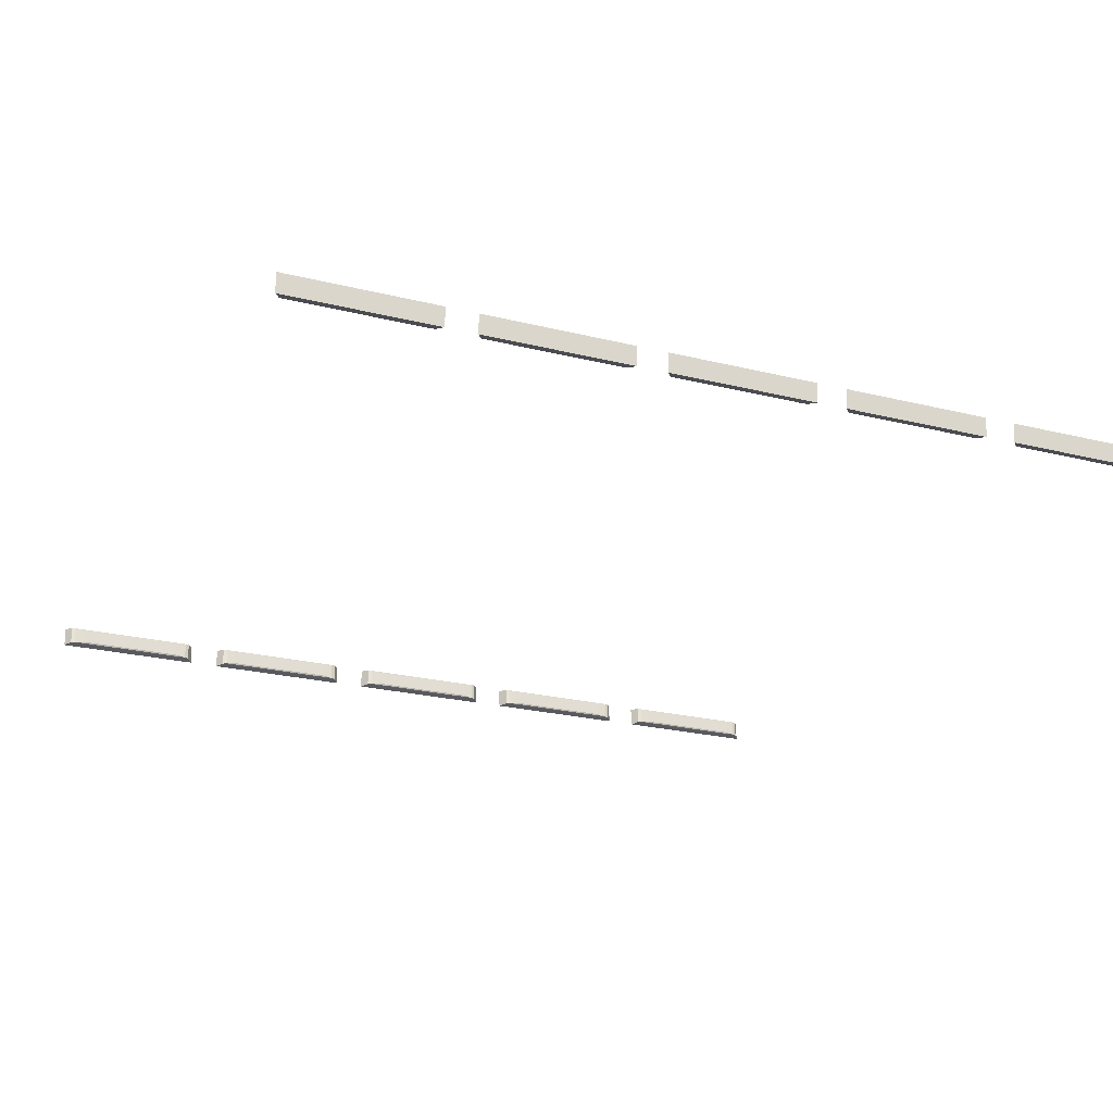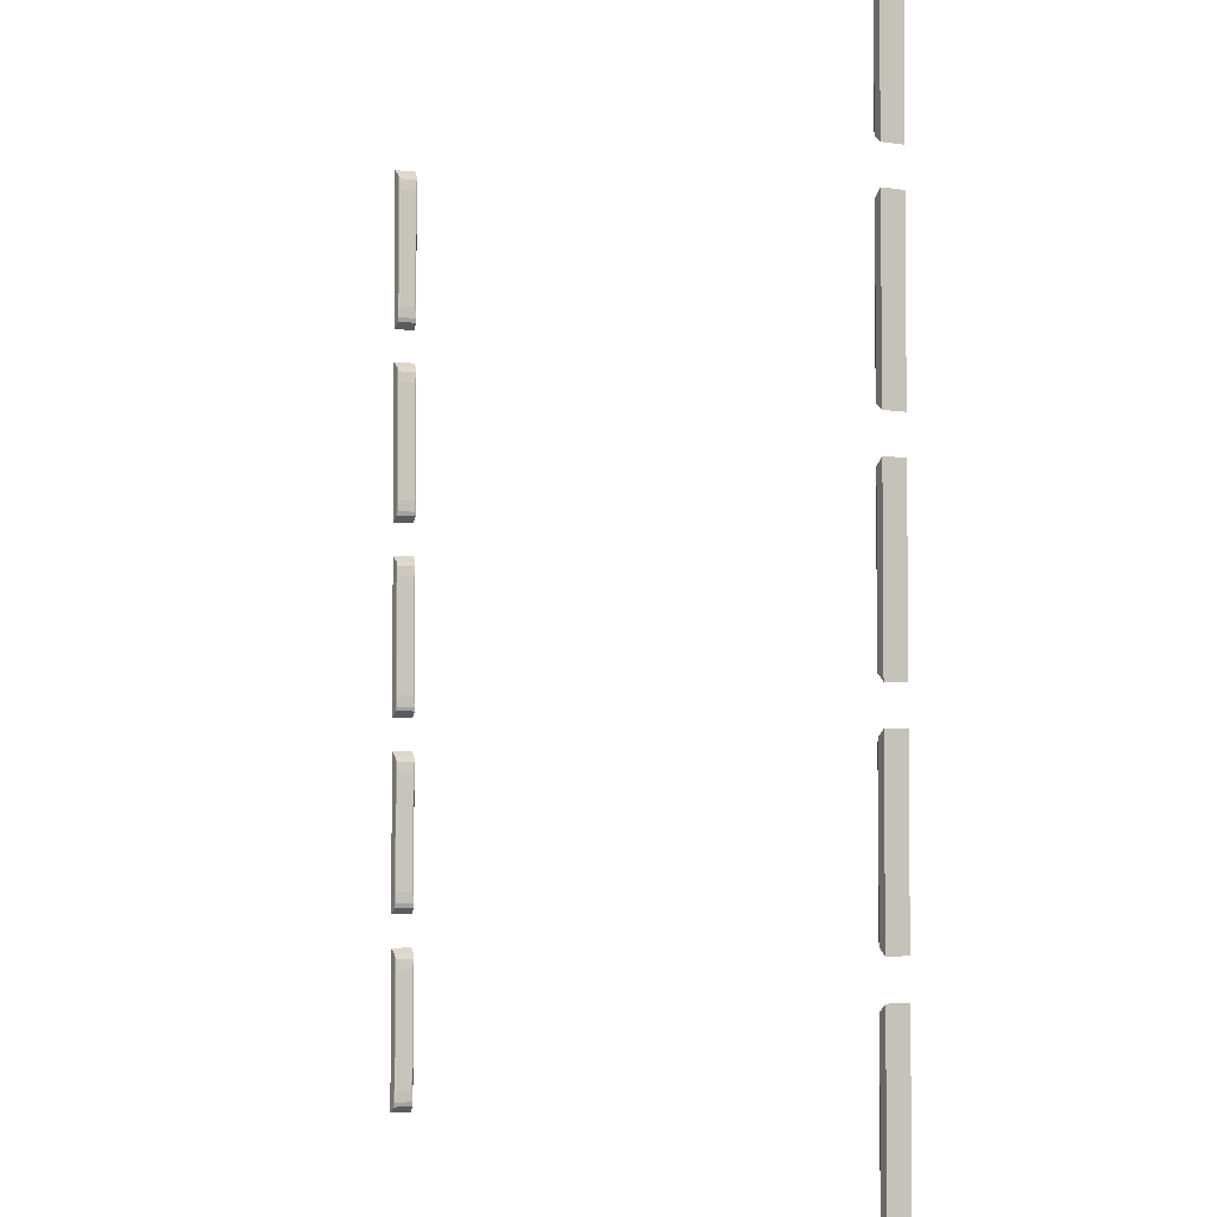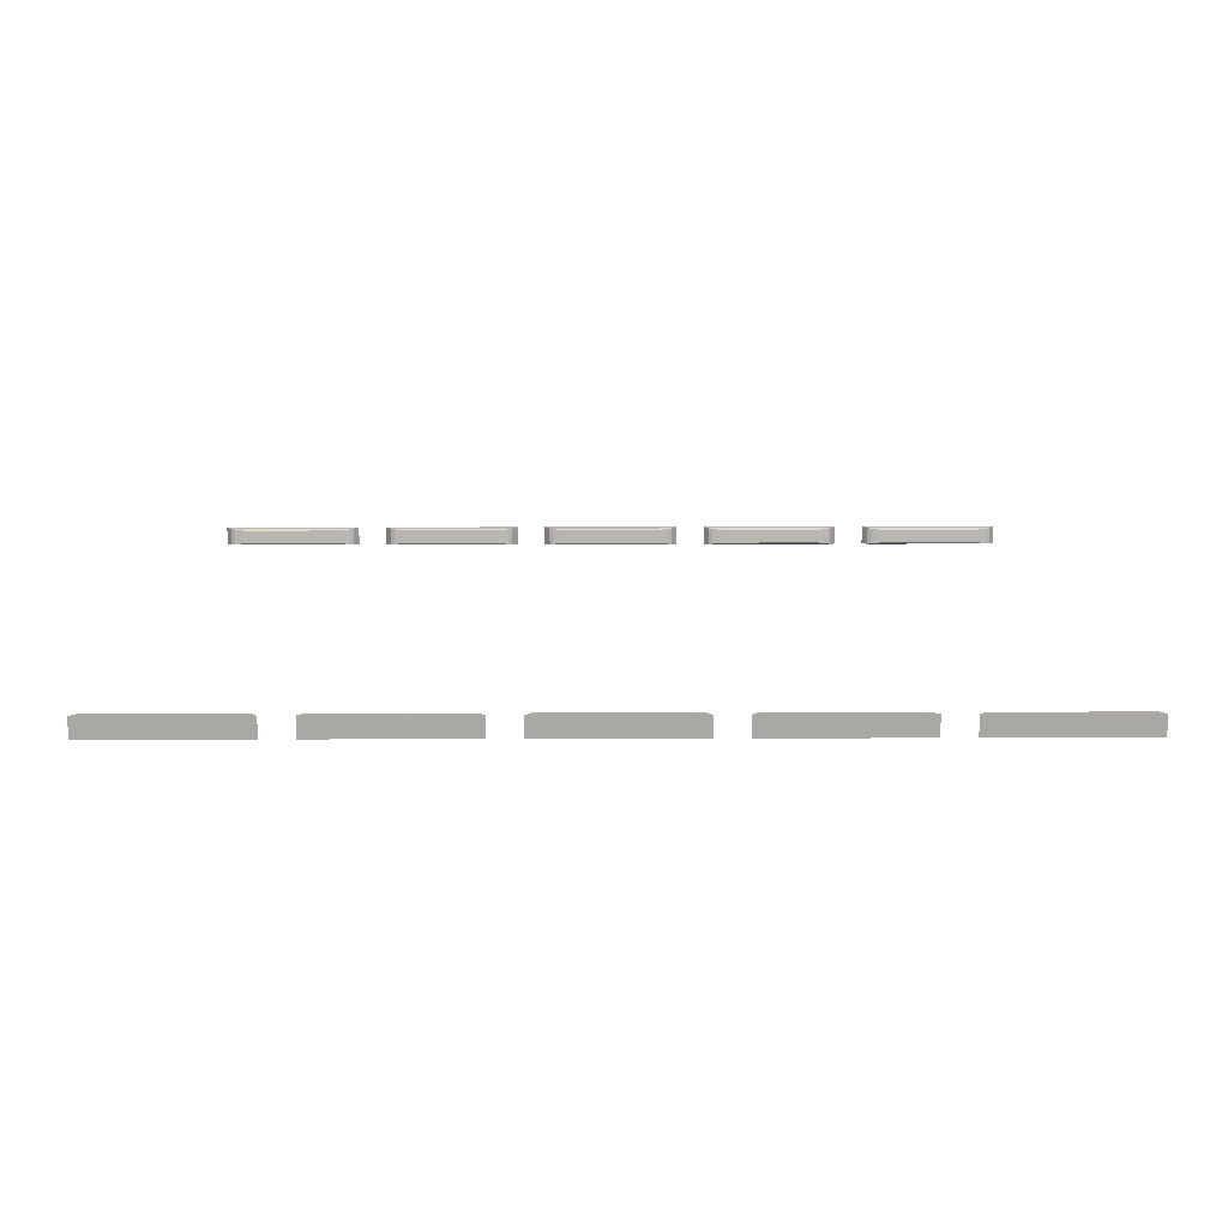
<metadata>
{"format":"obj","ext":"obj","renderer":"f3d","projection":"perspective","resolution":1024,"background":"white","views":[{"elev":-23.5,"azim":-112.7,"up":"+Y"},{"elev":-3.8,"azim":-115.8,"up":"+Z"},{"elev":11.8,"azim":89.5,"up":"+Y"}]}
</metadata>
<code>
o lights
v 1.815 1.442 1.373
v 1.818 1.502 1.373
v 1.815 1.442 0.9204
v 1.818 1.502 0.9204
v 1.857 1.428 1.457
v 1.862 1.51 1.457
v 1.857 1.428 0.8373
v 1.862 1.51 0.8373
v 1.823 1.433 0.8611
v 1.823 1.433 1.433
v 1.828 1.509 1.433
v 1.828 1.509 0.8611
v 1.818 1.436 0.8779
v 1.818 1.436 1.416
v 1.822 1.507 1.416
v 1.822 1.507 0.8779
v 1.815 1.442 -1.613
v 1.818 1.502 -1.613
v 1.815 1.442 -2.066
v 1.818 1.502 -2.066
v 1.857 1.428 -1.529
v 1.862 1.51 -1.529
v 1.857 1.428 -2.149
v 1.862 1.51 -2.149
v 1.823 1.433 -2.125
v 1.823 1.433 -1.553
v 1.828 1.509 -1.553
v 1.828 1.509 -2.125
v 1.818 1.436 -2.108
v 1.818 1.436 -1.57
v 1.822 1.507 -1.57
v 1.822 1.507 -2.108
v 1.815 1.442 -0.866
v 1.818 1.502 -0.866
v 1.815 1.442 -1.319
v 1.818 1.502 -1.319
v 1.857 1.428 -0.7829
v 1.862 1.51 -0.7829
v 1.857 1.428 -1.402
v 1.862 1.51 -1.402
v 1.823 1.433 -1.378
v 1.823 1.433 -0.8067
v 1.828 1.509 -0.8067
v 1.828 1.509 -1.378
v 1.818 1.436 -1.362
v 1.818 1.436 -0.8235
v 1.822 1.507 -0.8235
v 1.822 1.507 -1.362
v 1.815 1.442 -0.1195
v 1.818 1.502 -0.1195
v 1.815 1.442 -0.5726
v 1.818 1.502 -0.5726
v 1.857 1.428 -0.03642
v 1.862 1.51 -0.03642
v 1.857 1.428 -0.6557
v 1.862 1.51 -0.6557
v 1.823 1.433 -0.6319
v 1.823 1.433 -0.06021
v 1.828 1.509 -0.06021
v 1.828 1.509 -0.6319
v 1.818 1.436 -0.615
v 1.818 1.436 -0.07704
v 1.822 1.507 -0.07704
v 1.822 1.507 -0.615
v 1.815 1.442 0.627
v 1.818 1.502 0.627
v 1.815 1.442 0.1739
v 1.818 1.502 0.1739
v 1.857 1.428 0.7101
v 1.862 1.51 0.7101
v 1.857 1.428 0.09082
v 1.862 1.51 0.09082
v 1.823 1.433 0.1146
v 1.823 1.433 0.6863
v 1.828 1.509 0.6863
v 1.828 1.509 0.1146
v 1.818 1.436 0.1314
v 1.818 1.436 0.6694
v 1.822 1.507 0.6694
v 1.822 1.507 0.1314
v -1.713 1.442 1.373
v -1.716 1.502 1.373
v -1.713 1.442 0.9204
v -1.716 1.502 0.9204
v -1.754 1.428 1.457
v -1.759 1.51 1.457
v -1.754 1.428 0.8373
v -1.759 1.51 0.8373
v -1.721 1.433 0.8611
v -1.721 1.433 1.433
v -1.726 1.509 1.433
v -1.726 1.509 0.8611
v -1.716 1.436 0.8779
v -1.716 1.436 1.416
v -1.72 1.507 1.416
v -1.72 1.507 0.8779
v -1.713 1.442 -1.613
v -1.716 1.502 -1.613
v -1.713 1.442 -2.066
v -1.716 1.502 -2.066
v -1.754 1.428 -1.529
v -1.759 1.51 -1.529
v -1.754 1.428 -2.149
v -1.759 1.51 -2.149
v -1.721 1.433 -2.125
v -1.721 1.433 -1.553
v -1.726 1.509 -1.553
v -1.726 1.509 -2.125
v -1.716 1.436 -2.108
v -1.716 1.436 -1.57
v -1.72 1.507 -1.57
v -1.72 1.507 -2.108
v -1.713 1.442 -0.866
v -1.716 1.502 -0.866
v -1.713 1.442 -1.319
v -1.716 1.502 -1.319
v -1.754 1.428 -0.7829
v -1.759 1.51 -0.7829
v -1.754 1.428 -1.402
v -1.759 1.51 -1.402
v -1.721 1.433 -1.378
v -1.721 1.433 -0.8067
v -1.726 1.509 -0.8067
v -1.726 1.509 -1.378
v -1.716 1.436 -1.362
v -1.716 1.436 -0.8235
v -1.72 1.507 -0.8235
v -1.72 1.507 -1.362
v -1.713 1.442 -0.1195
v -1.716 1.502 -0.1195
v -1.713 1.442 -0.5726
v -1.716 1.502 -0.5726
v -1.754 1.428 -0.03642
v -1.759 1.51 -0.03642
v -1.754 1.428 -0.6557
v -1.759 1.51 -0.6557
v -1.721 1.433 -0.6319
v -1.721 1.433 -0.06021
v -1.726 1.509 -0.06021
v -1.726 1.509 -0.6319
v -1.716 1.436 -0.615
v -1.716 1.436 -0.07704
v -1.72 1.507 -0.07704
v -1.72 1.507 -0.615
v -1.713 1.442 0.627
v -1.716 1.502 0.627
v -1.713 1.442 0.1739
v -1.716 1.502 0.1739
v -1.754 1.428 0.7101
v -1.759 1.51 0.7101
v -1.754 1.428 0.09082
v -1.759 1.51 0.09082
v -1.721 1.433 0.1146
v -1.721 1.433 0.6863
v -1.726 1.509 0.6863
v -1.726 1.509 0.1146
v -1.716 1.436 0.1314
v -1.716 1.436 0.6694
v -1.72 1.507 0.6694
v -1.72 1.507 0.1314
f 1 2 4 3
f 9 12 8 7
f 7 8 6 5
f 5 6 11 10
f 9 7 5 10
f 8 12 11 6
f 14 13 9 10
f 15 14 10 11
f 16 15 11 12
f 13 16 12 9
f 1 3 13 14
f 2 1 14 15
f 4 2 15 16
f 3 4 16 13
f 17 18 20 19
f 25 28 24 23
f 23 24 22 21
f 21 22 27 26
f 25 23 21 26
f 24 28 27 22
f 30 29 25 26
f 31 30 26 27
f 32 31 27 28
f 29 32 28 25
f 17 19 29 30
f 18 17 30 31
f 20 18 31 32
f 19 20 32 29
f 33 34 36 35
f 41 44 40 39
f 39 40 38 37
f 37 38 43 42
f 41 39 37 42
f 40 44 43 38
f 46 45 41 42
f 47 46 42 43
f 48 47 43 44
f 45 48 44 41
f 33 35 45 46
f 34 33 46 47
f 36 34 47 48
f 35 36 48 45
f 49 50 52 51
f 57 60 56 55
f 55 56 54 53
f 53 54 59 58
f 57 55 53 58
f 56 60 59 54
f 62 61 57 58
f 63 62 58 59
f 64 63 59 60
f 61 64 60 57
f 49 51 61 62
f 50 49 62 63
f 52 50 63 64
f 51 52 64 61
f 65 66 68 67
f 73 76 72 71
f 71 72 70 69
f 69 70 75 74
f 73 71 69 74
f 72 76 75 70
f 78 77 73 74
f 79 78 74 75
f 80 79 75 76
f 77 80 76 73
f 65 67 77 78
f 66 65 78 79
f 68 66 79 80
f 67 68 80 77
f 81 83 84 82
f 89 87 88 92
f 87 85 86 88
f 85 90 91 86
f 89 90 85 87
f 88 86 91 92
f 94 90 89 93
f 95 91 90 94
f 96 92 91 95
f 93 89 92 96
f 81 94 93 83
f 82 95 94 81
f 84 96 95 82
f 83 93 96 84
f 97 99 100 98
f 105 103 104 108
f 103 101 102 104
f 101 106 107 102
f 105 106 101 103
f 104 102 107 108
f 110 106 105 109
f 111 107 106 110
f 112 108 107 111
f 109 105 108 112
f 97 110 109 99
f 98 111 110 97
f 100 112 111 98
f 99 109 112 100
f 113 115 116 114
f 121 119 120 124
f 119 117 118 120
f 117 122 123 118
f 121 122 117 119
f 120 118 123 124
f 126 122 121 125
f 127 123 122 126
f 128 124 123 127
f 125 121 124 128
f 113 126 125 115
f 114 127 126 113
f 116 128 127 114
f 115 125 128 116
f 129 131 132 130
f 137 135 136 140
f 135 133 134 136
f 133 138 139 134
f 137 138 133 135
f 136 134 139 140
f 142 138 137 141
f 143 139 138 142
f 144 140 139 143
f 141 137 140 144
f 129 142 141 131
f 130 143 142 129
f 132 144 143 130
f 131 141 144 132
f 145 147 148 146
f 153 151 152 156
f 151 149 150 152
f 149 154 155 150
f 153 154 149 151
f 152 150 155 156
f 158 154 153 157
f 159 155 154 158
f 160 156 155 159
f 157 153 156 160
f 145 158 157 147
f 146 159 158 145
f 148 160 159 146
f 147 157 160 148

</code>
